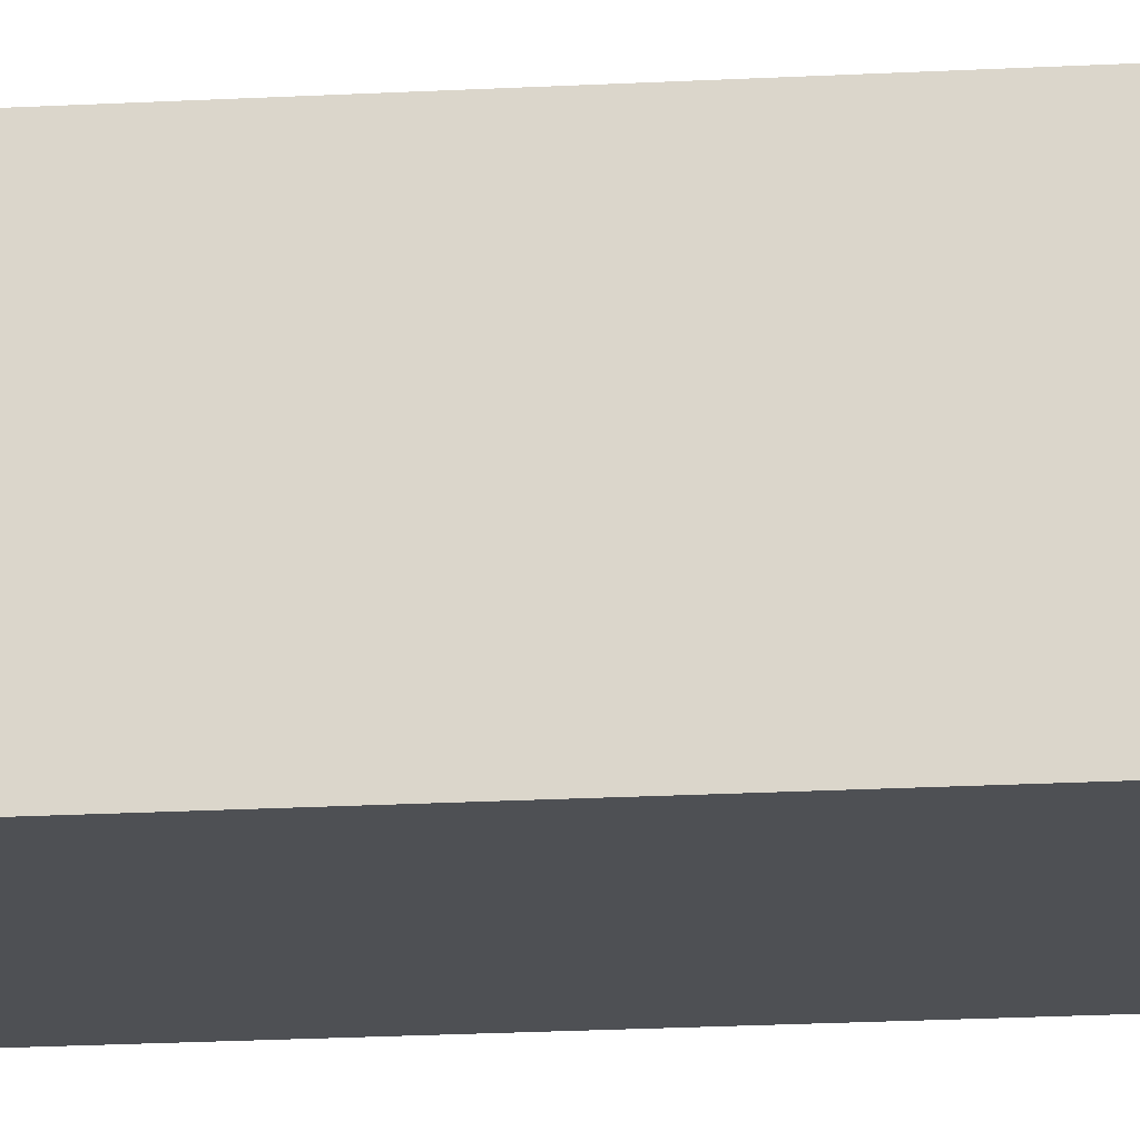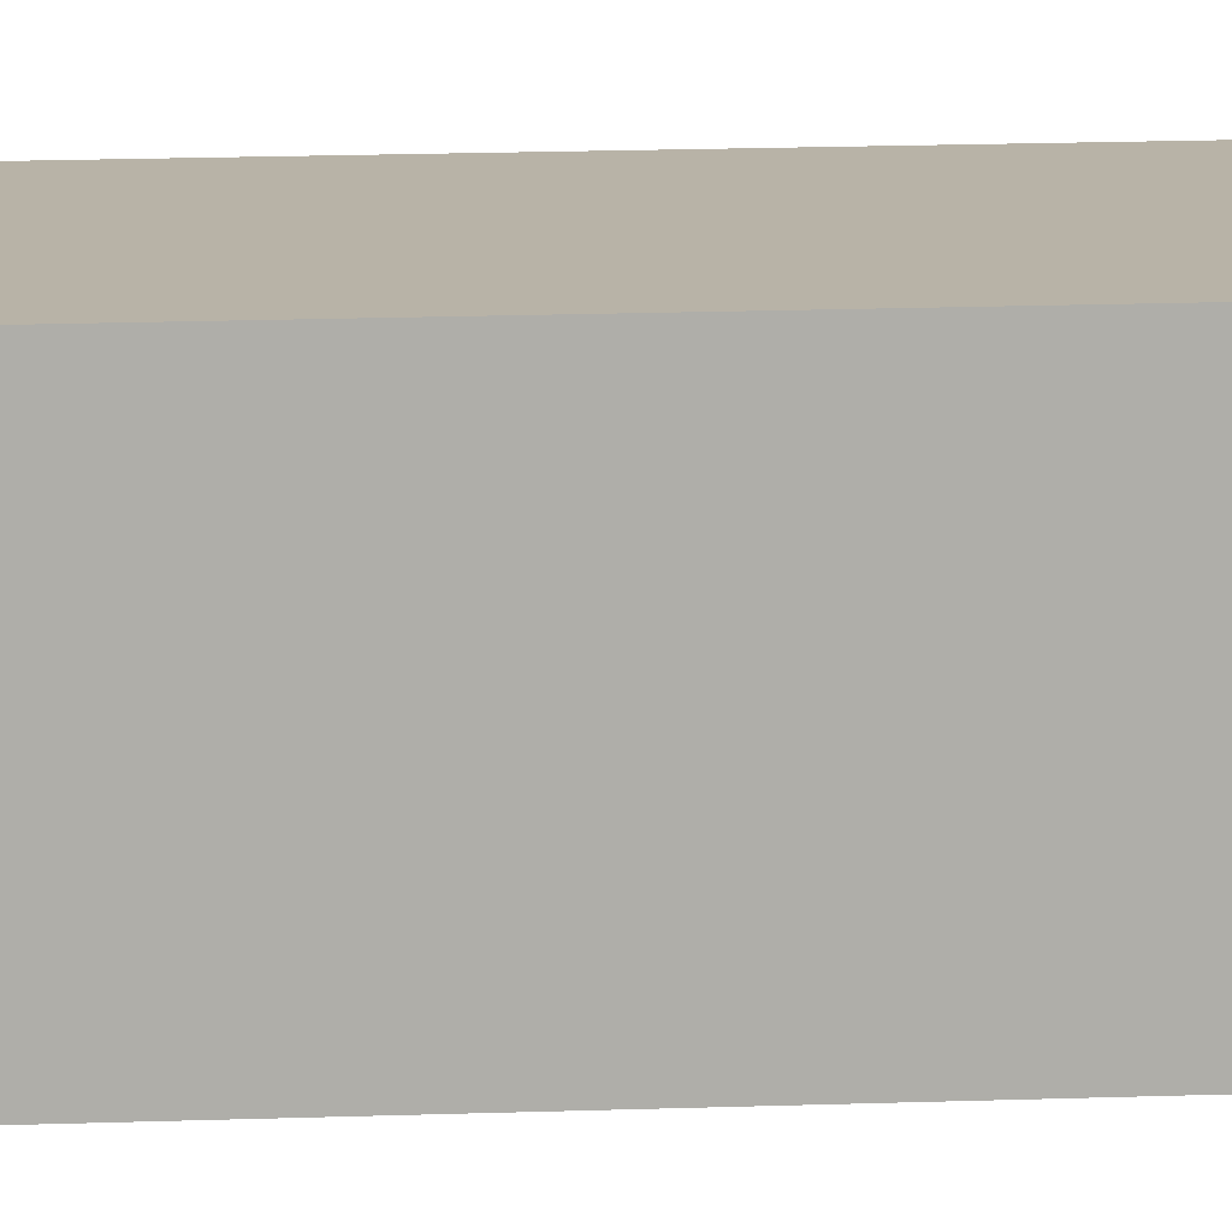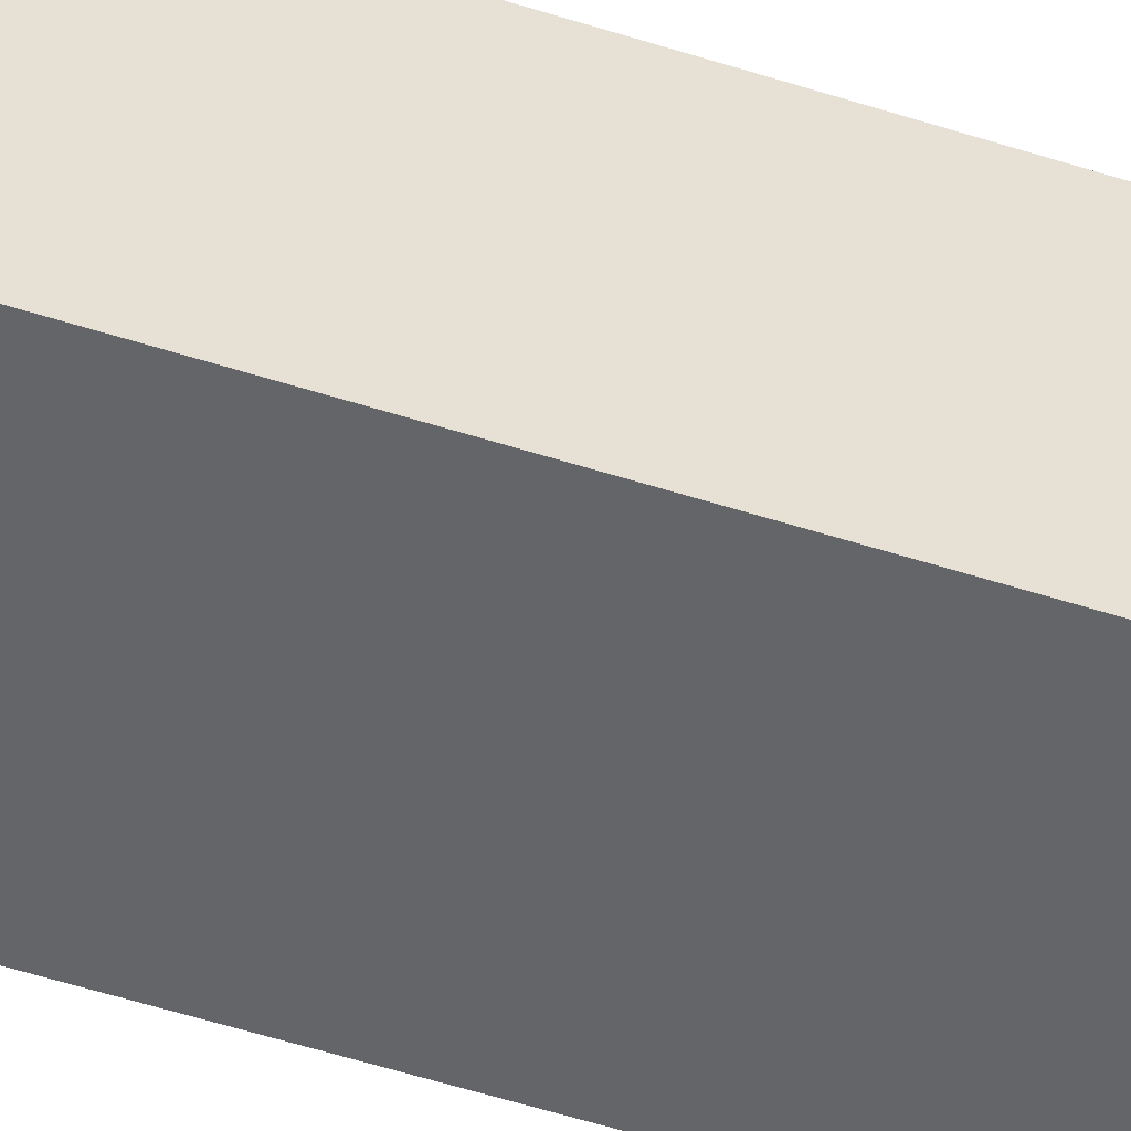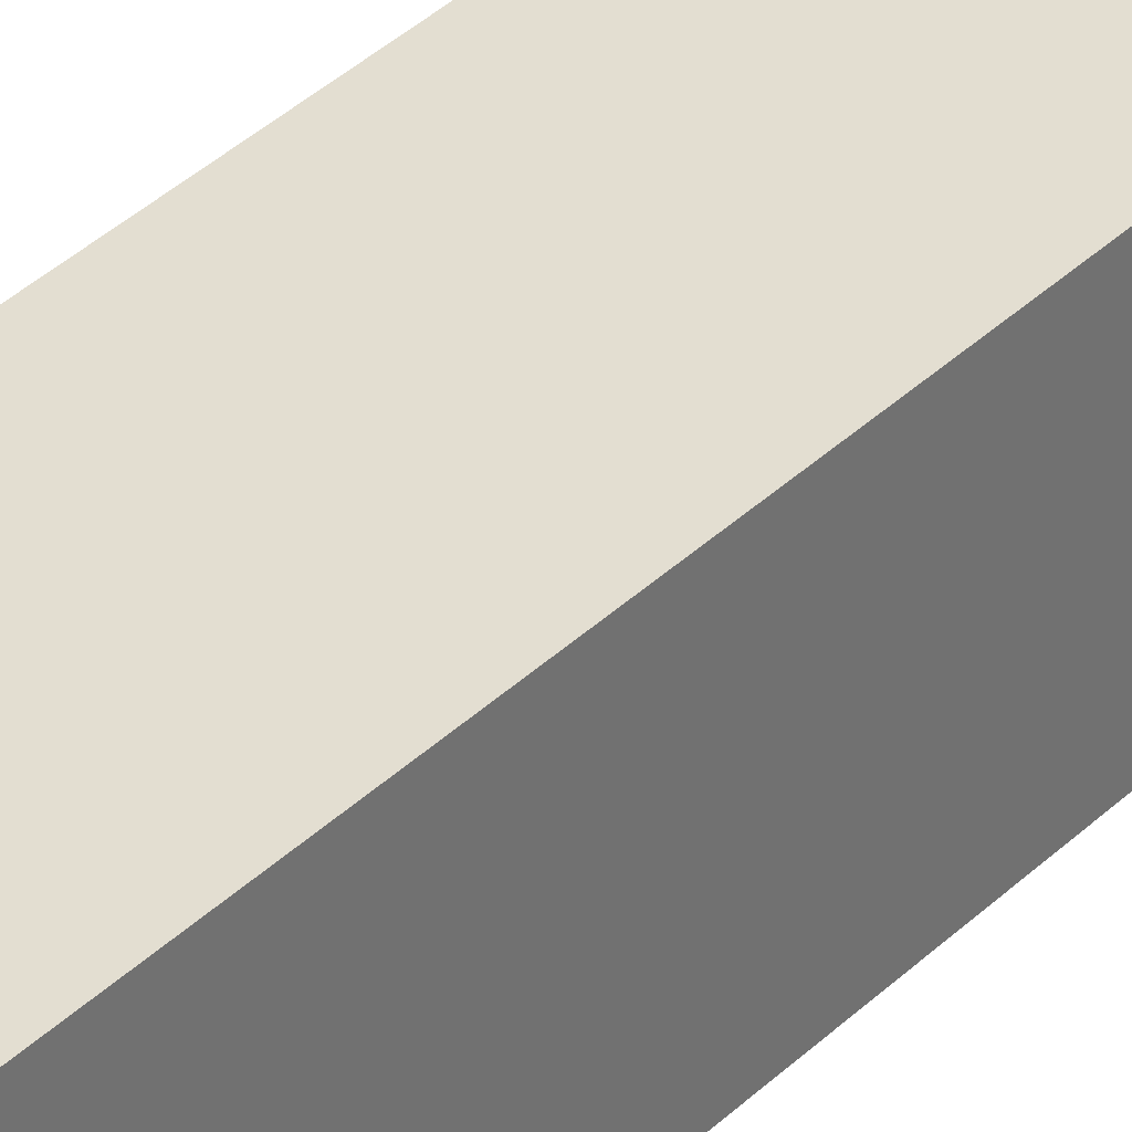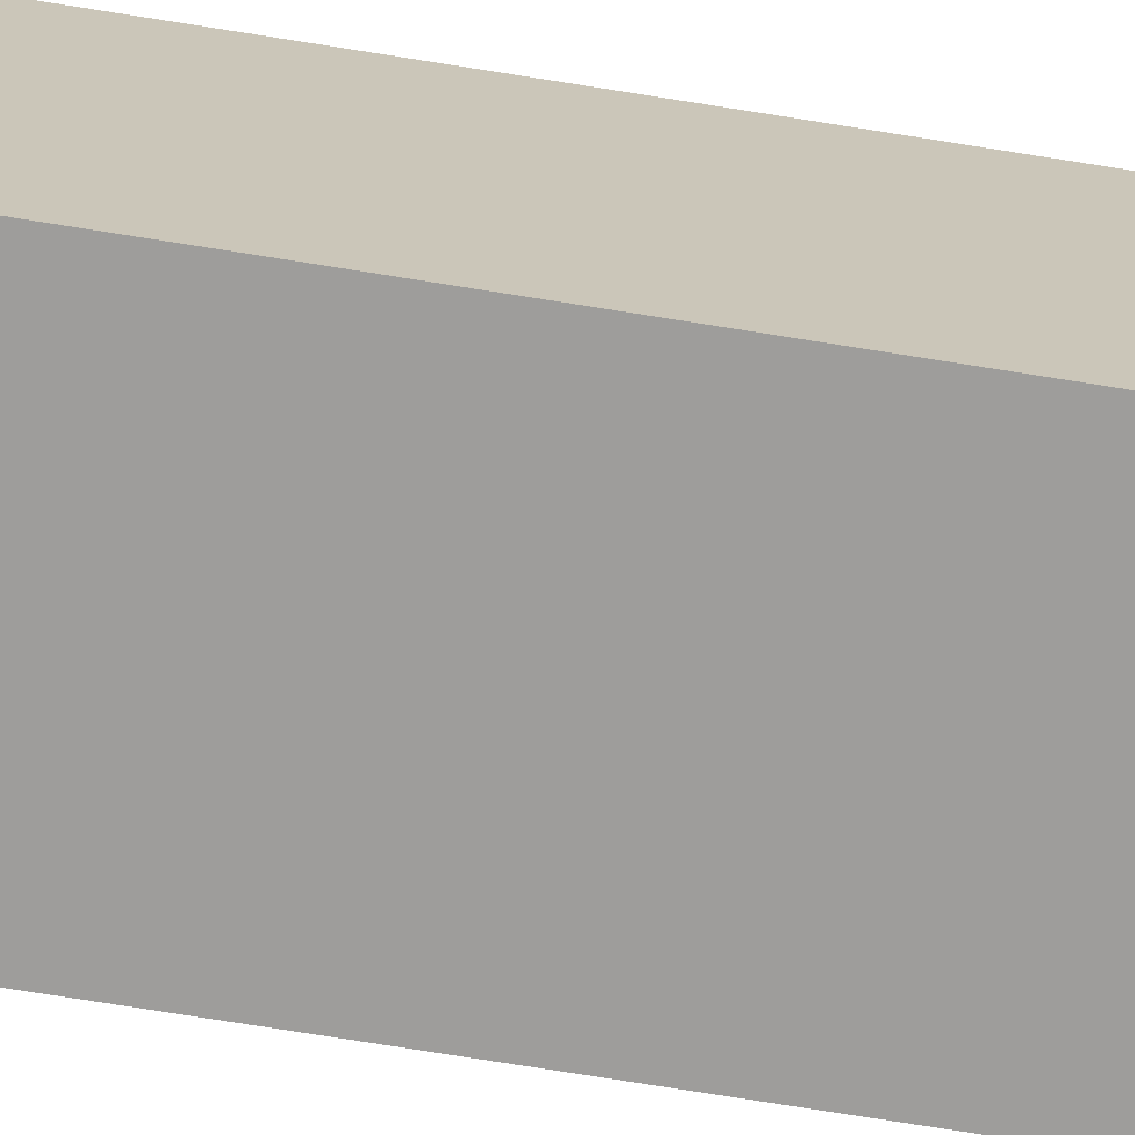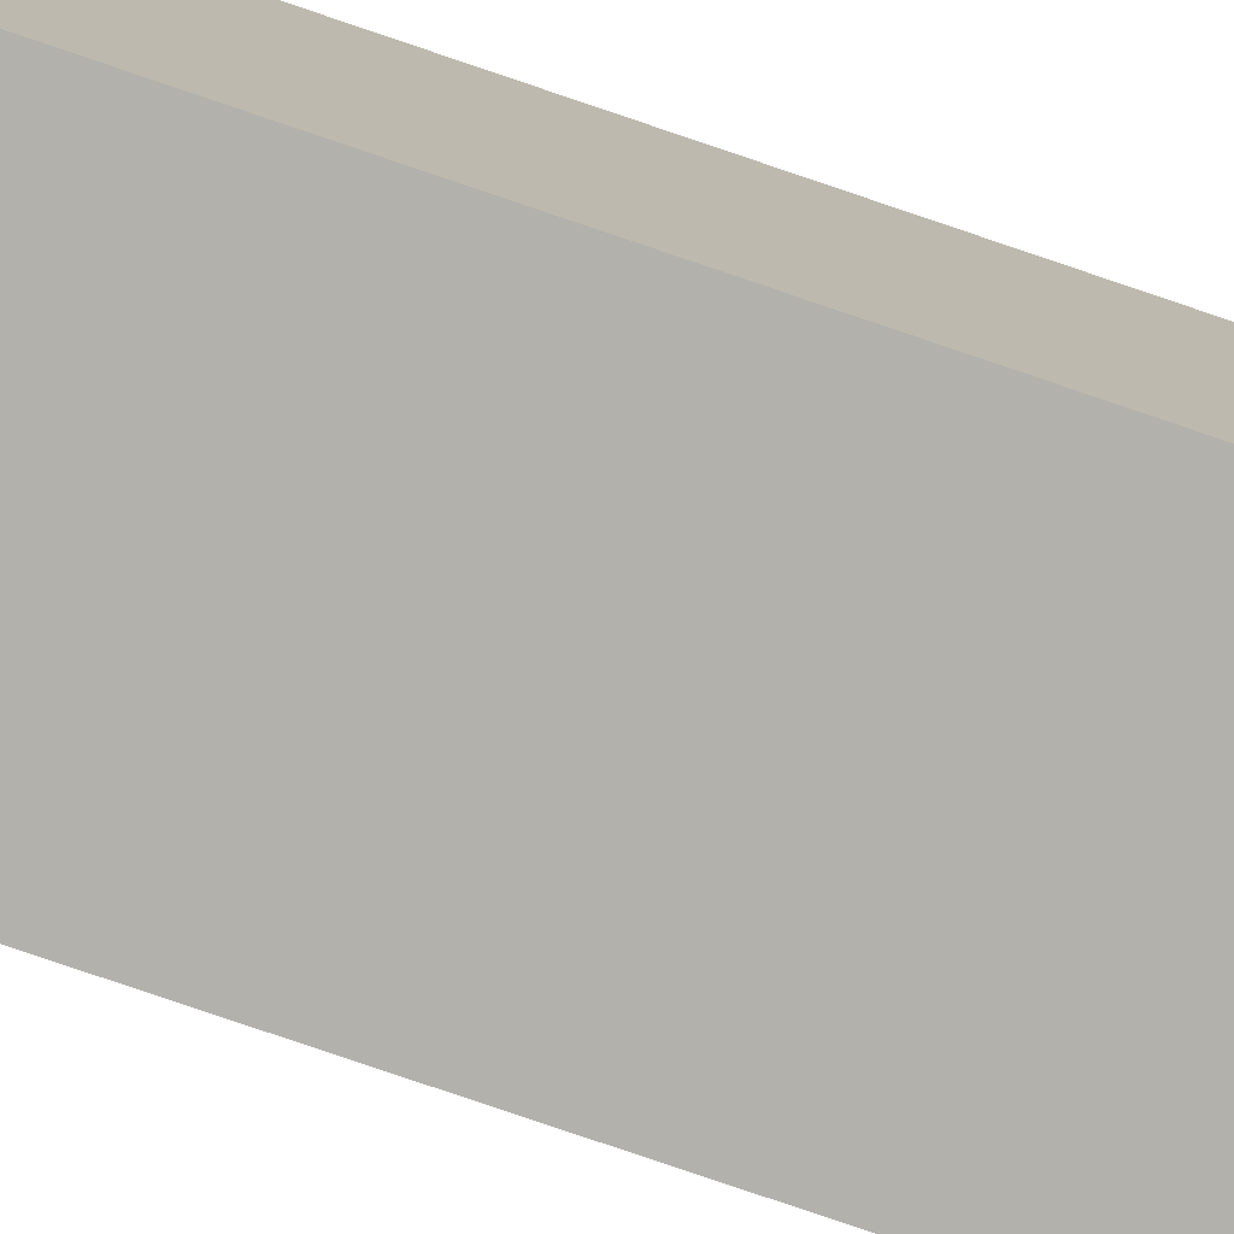
<metadata>
{"format":"obj","ext":"obj","renderer":"f3d","projection":"perspective","resolution":1024,"background":"white","views":[{"elev":-18.8,"azim":96.1,"up":"+Y"},{"elev":12.9,"azim":-95.4,"up":"+Y"},{"elev":-51.5,"azim":-109.5,"up":"+Y"},{"elev":36.1,"azim":38.7,"up":"+Y"},{"elev":-70.5,"azim":80.8,"up":"+Y"},{"elev":-78.9,"azim":-108.8,"up":"+Y"}]}
</metadata>
<code>
o walk_Cube.011
v -54.93 10.48 8.017
v -54.93 10.48 -17.76
v -54.93 0.1817 8.017
v -54.93 0.1817 -17.76
v -54.93 10.48 -37.61
v -54.93 0.1817 -37.61
v -43.84 10.48 8.017
v -43.84 10.48 -17.76
v -43.84 0.1817 8.017
v -43.84 0.1817 -17.76
v -43.84 10.48 -37.61
v -43.84 0.1817 -37.61
v -43.84 10.48 -65.6
v -54.93 10.48 -65.6
v -43.84 0.1817 -65.6
v -54.93 0.1817 -65.6
f 1 9 7
f 2 3 1
f 4 12 10
f 2 6 4
f 8 5 2
f 6 15 12
f 4 9 3
f 7 2 1
f 13 16 14
f 5 16 6
f 11 14 5
f 12 13 11
f 10 7 9
f 8 12 11
f 1 3 9
f 2 4 3
f 4 6 12
f 2 5 6
f 8 11 5
f 6 16 15
f 4 10 9
f 7 8 2
f 13 15 16
f 5 14 16
f 11 13 14
f 12 15 13
f 10 8 7
f 8 10 12

</code>
